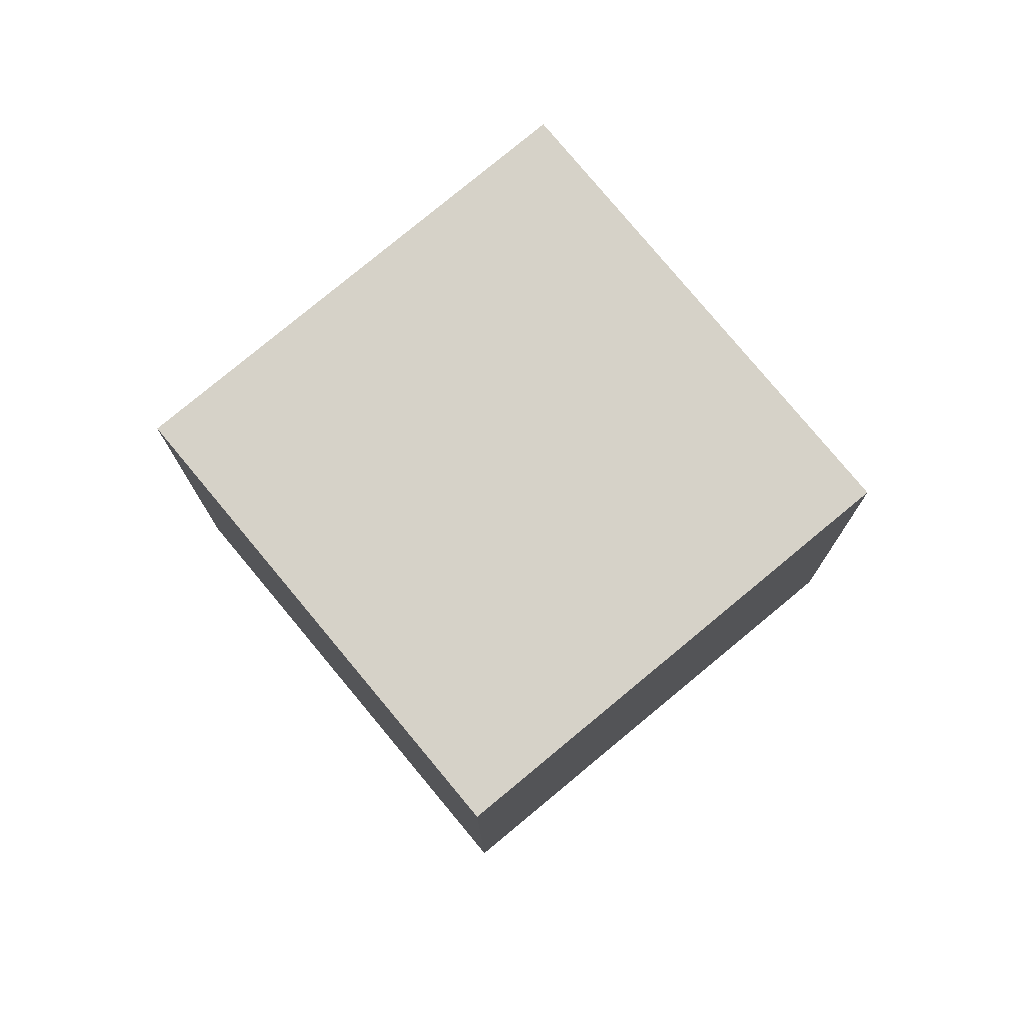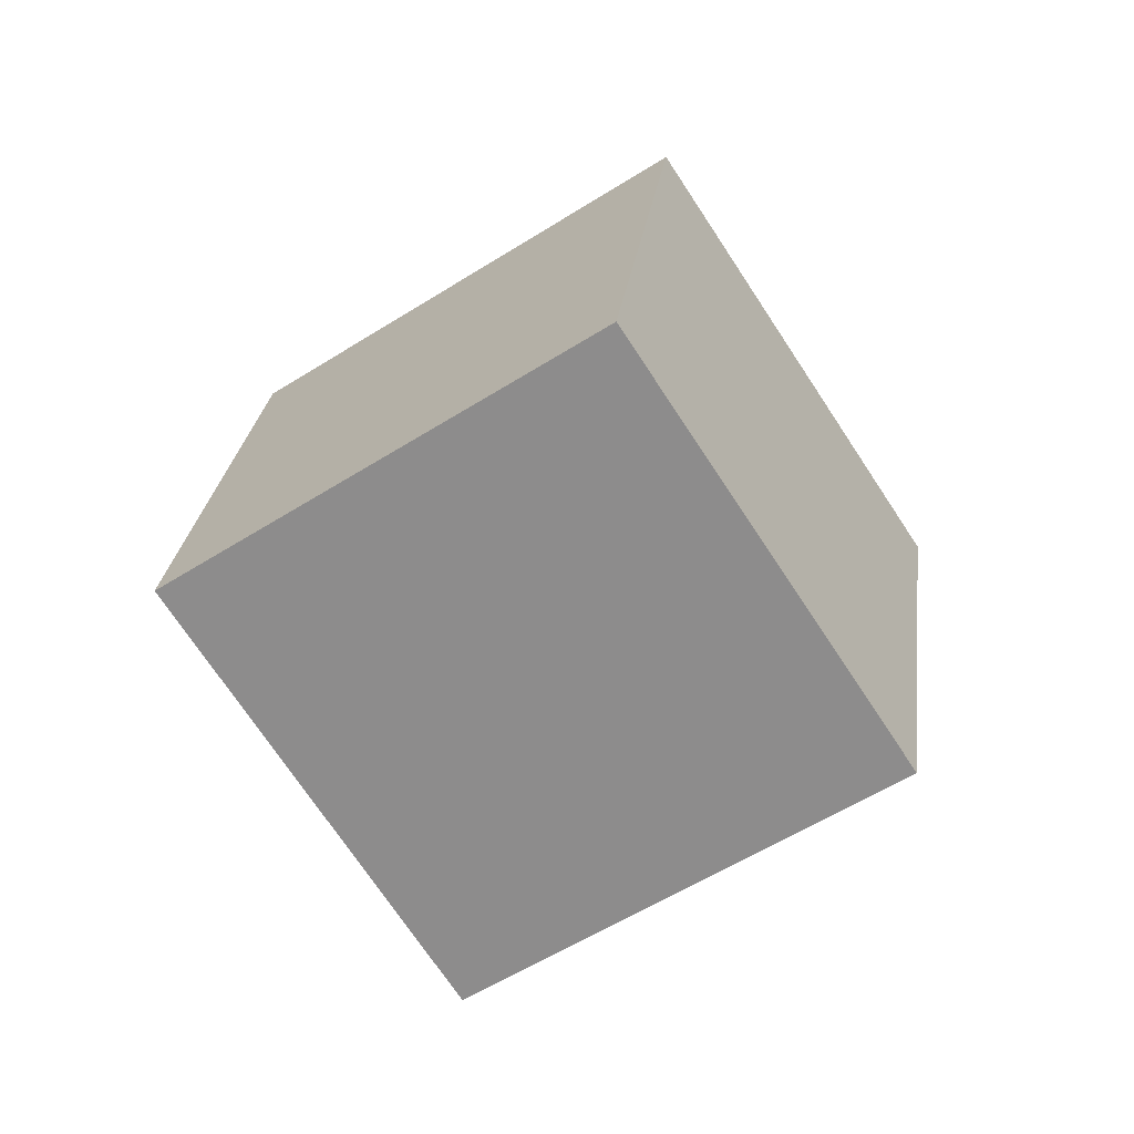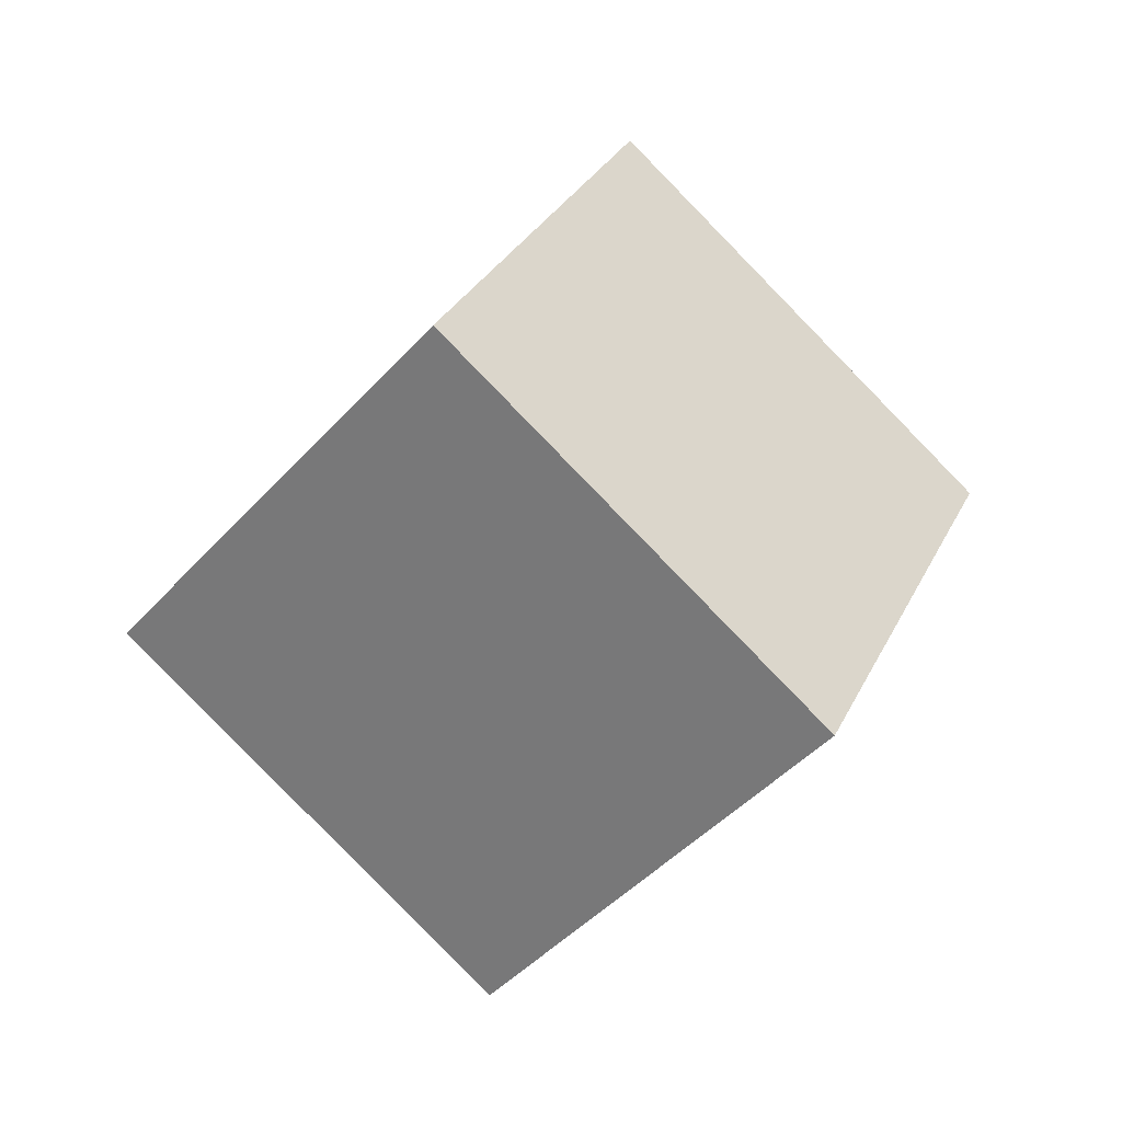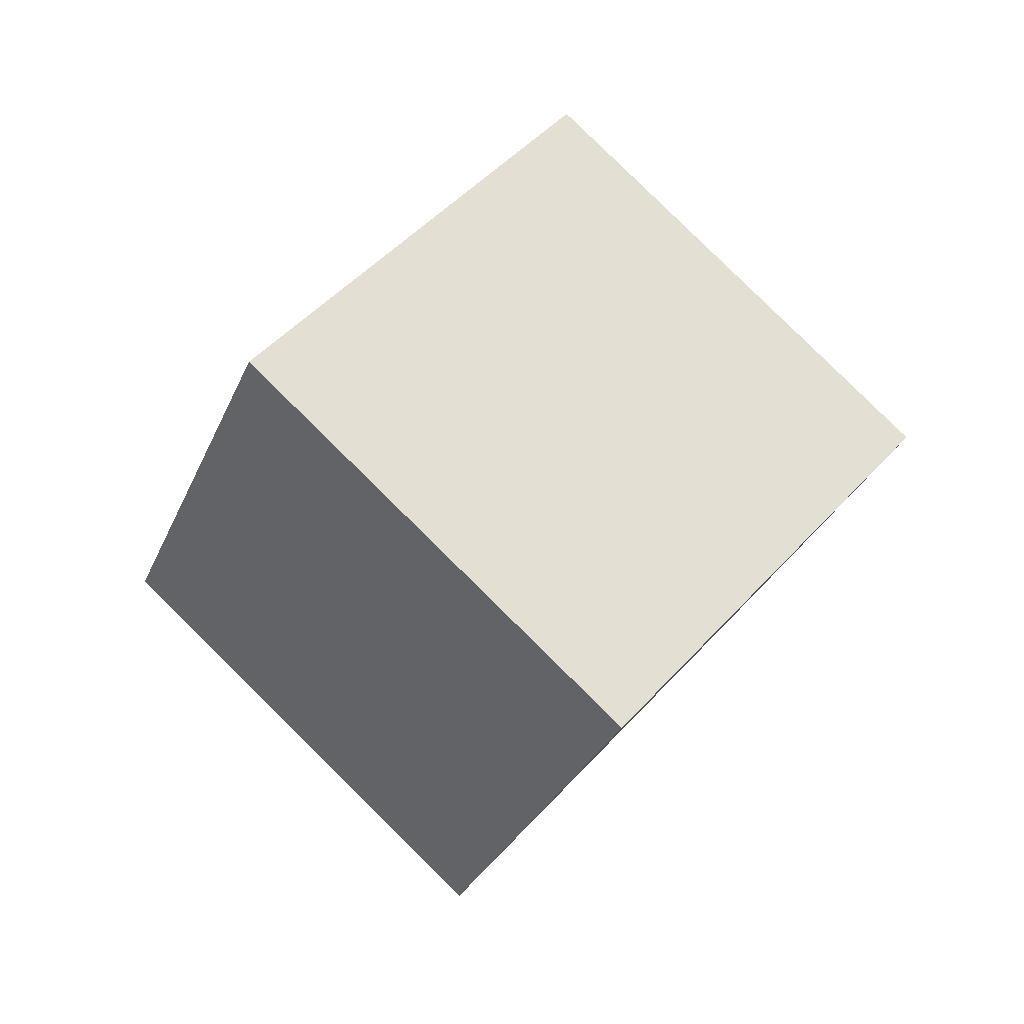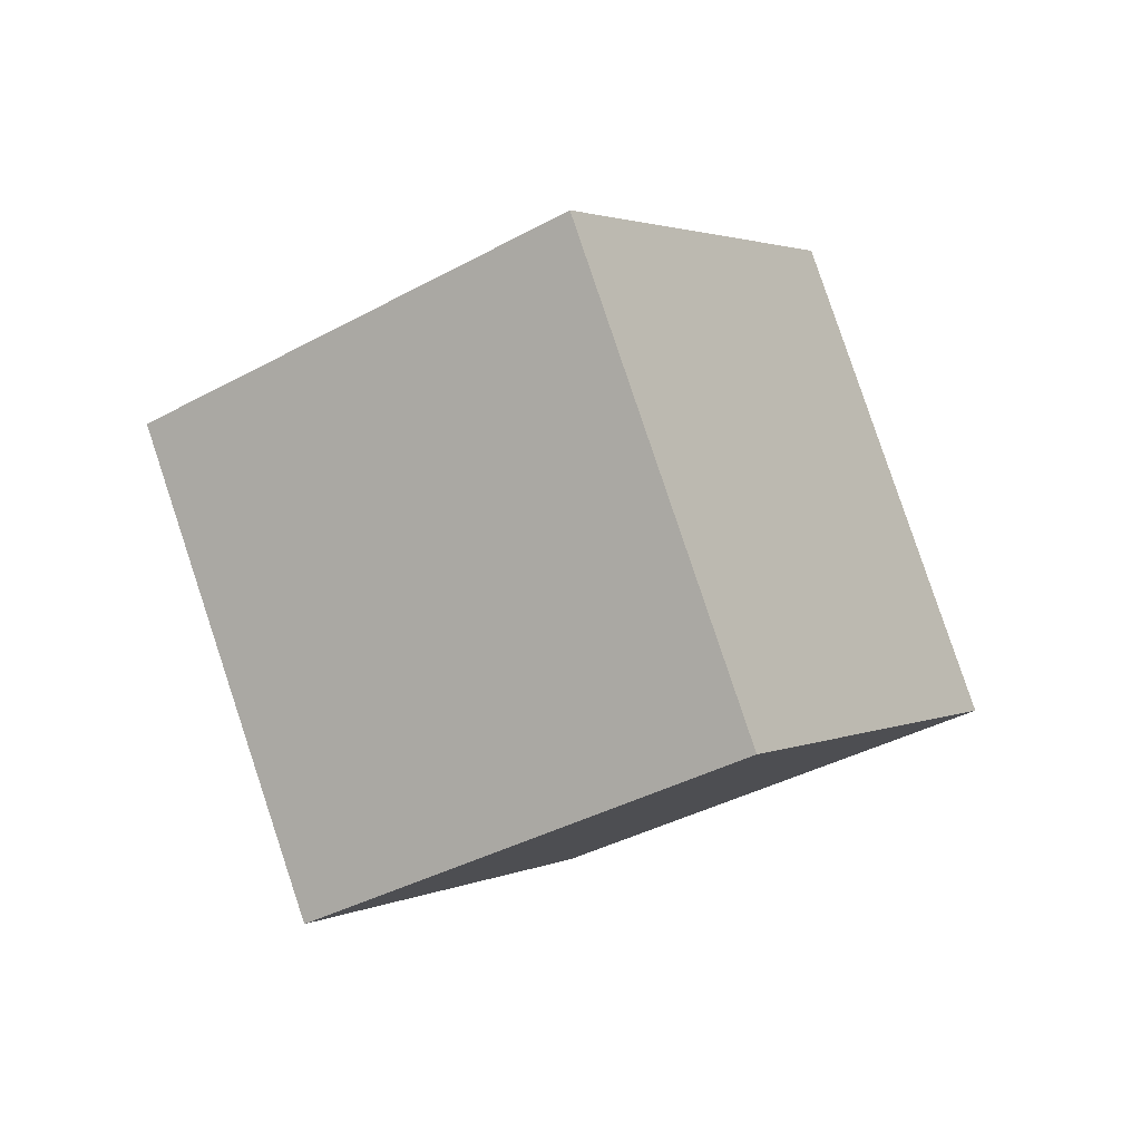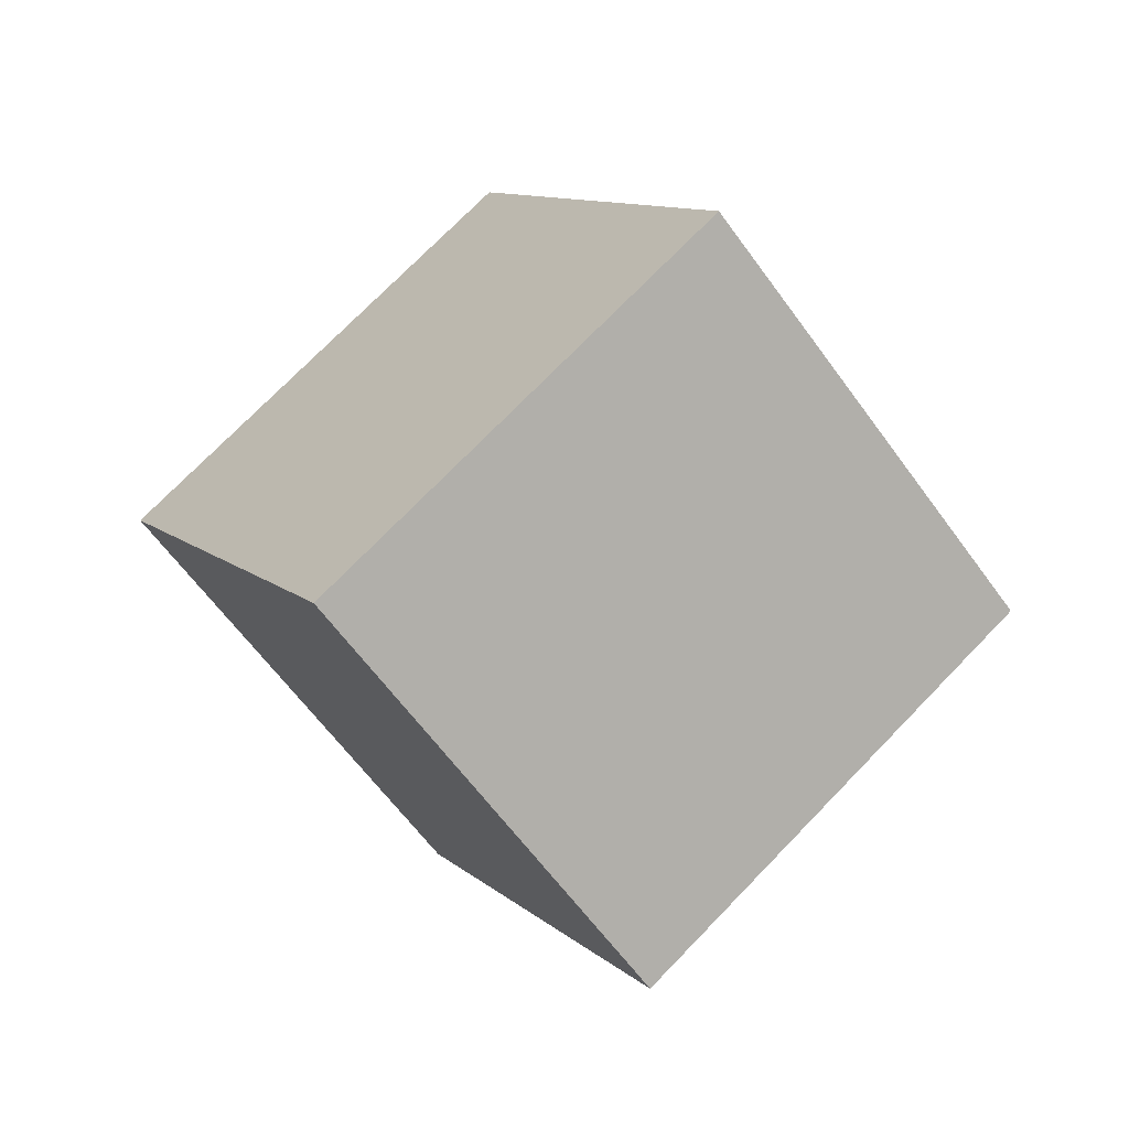
<metadata>
{"format":"obj","ext":"obj","renderer":"f3d","projection":"perspective","resolution":1024,"background":"white","views":[{"elev":32.1,"azim":-2.0,"up":"+Y"},{"elev":68.9,"azim":7.1,"up":"+Y"},{"elev":-7.9,"azim":73.6,"up":"+Y"},{"elev":1.1,"azim":96.4,"up":"+Y"},{"elev":34.1,"azim":151.8,"up":"+Y"},{"elev":-17.5,"azim":92.4,"up":"+Z"}]}
</metadata>
<code>
o Cube
v -1.222 5.692 -0.9277
v 0.01691 4.585 0.1864
v -0.03956 5.972 1.626
v -1.278 7.078 0.5123
v 1.53 6.895 0.7986
v 0.2907 8.002 -0.3155
v 1.586 5.509 -0.6414
v 0.3471 6.615 -1.755
f 1 2 3 4
f 4 3 5 6
f 6 5 7 8
f 8 7 2 1
f 4 6 8 1
f 5 3 2 7

</code>
